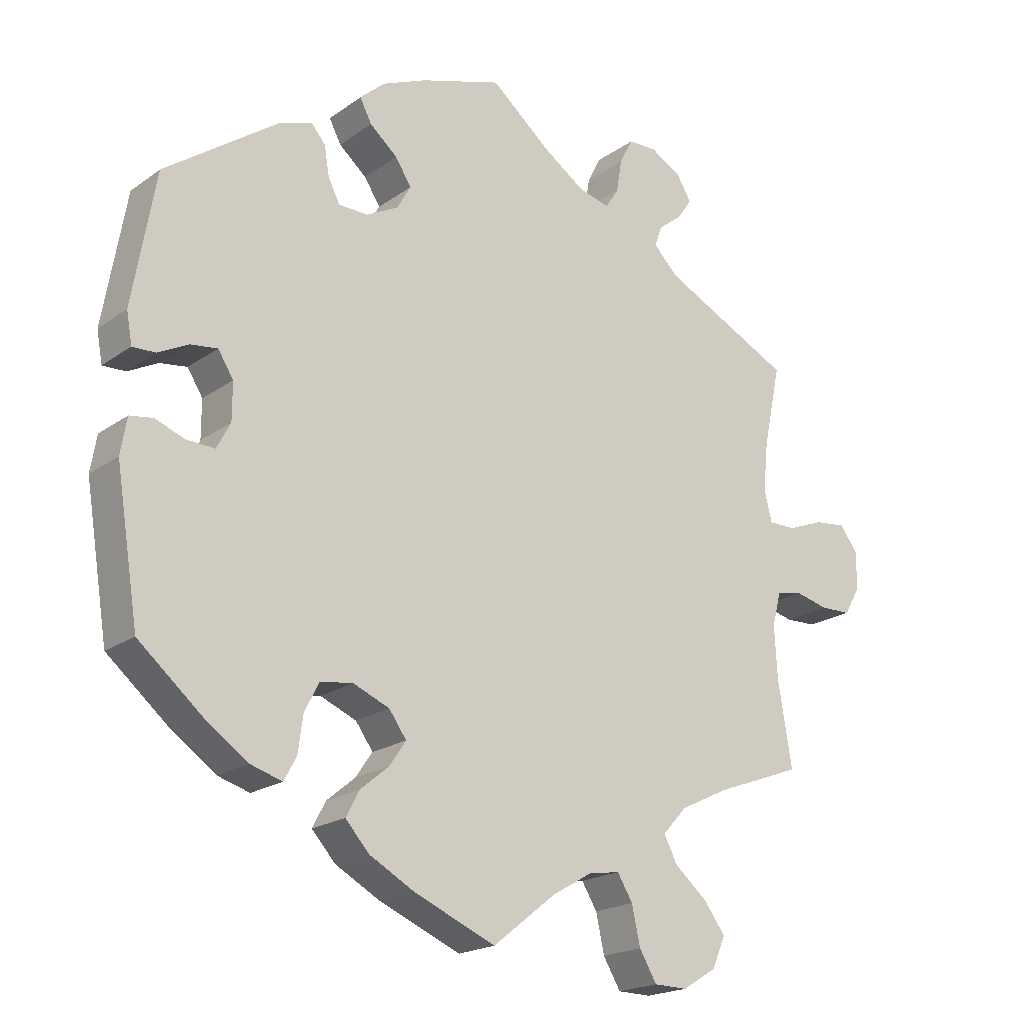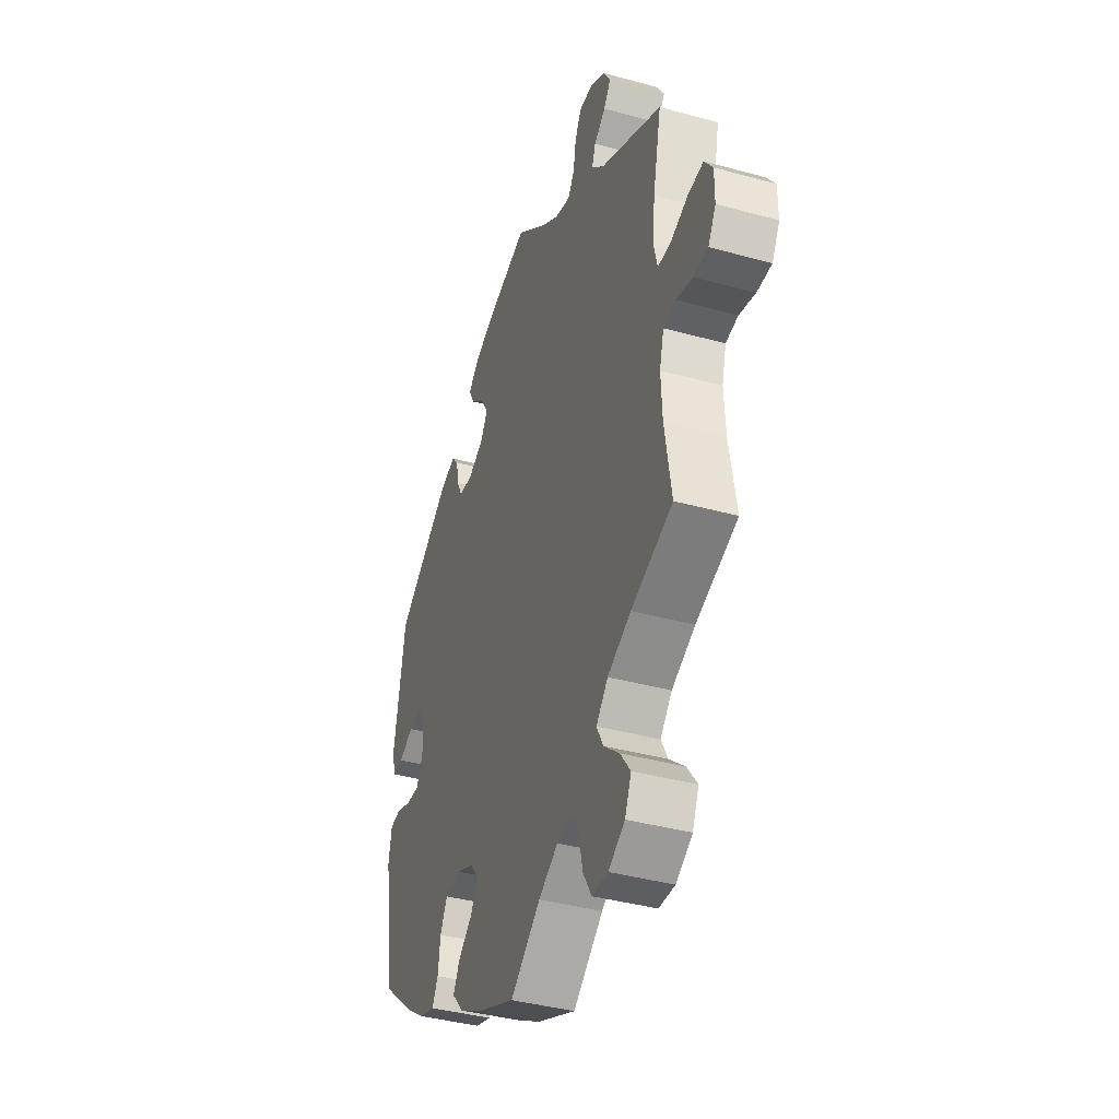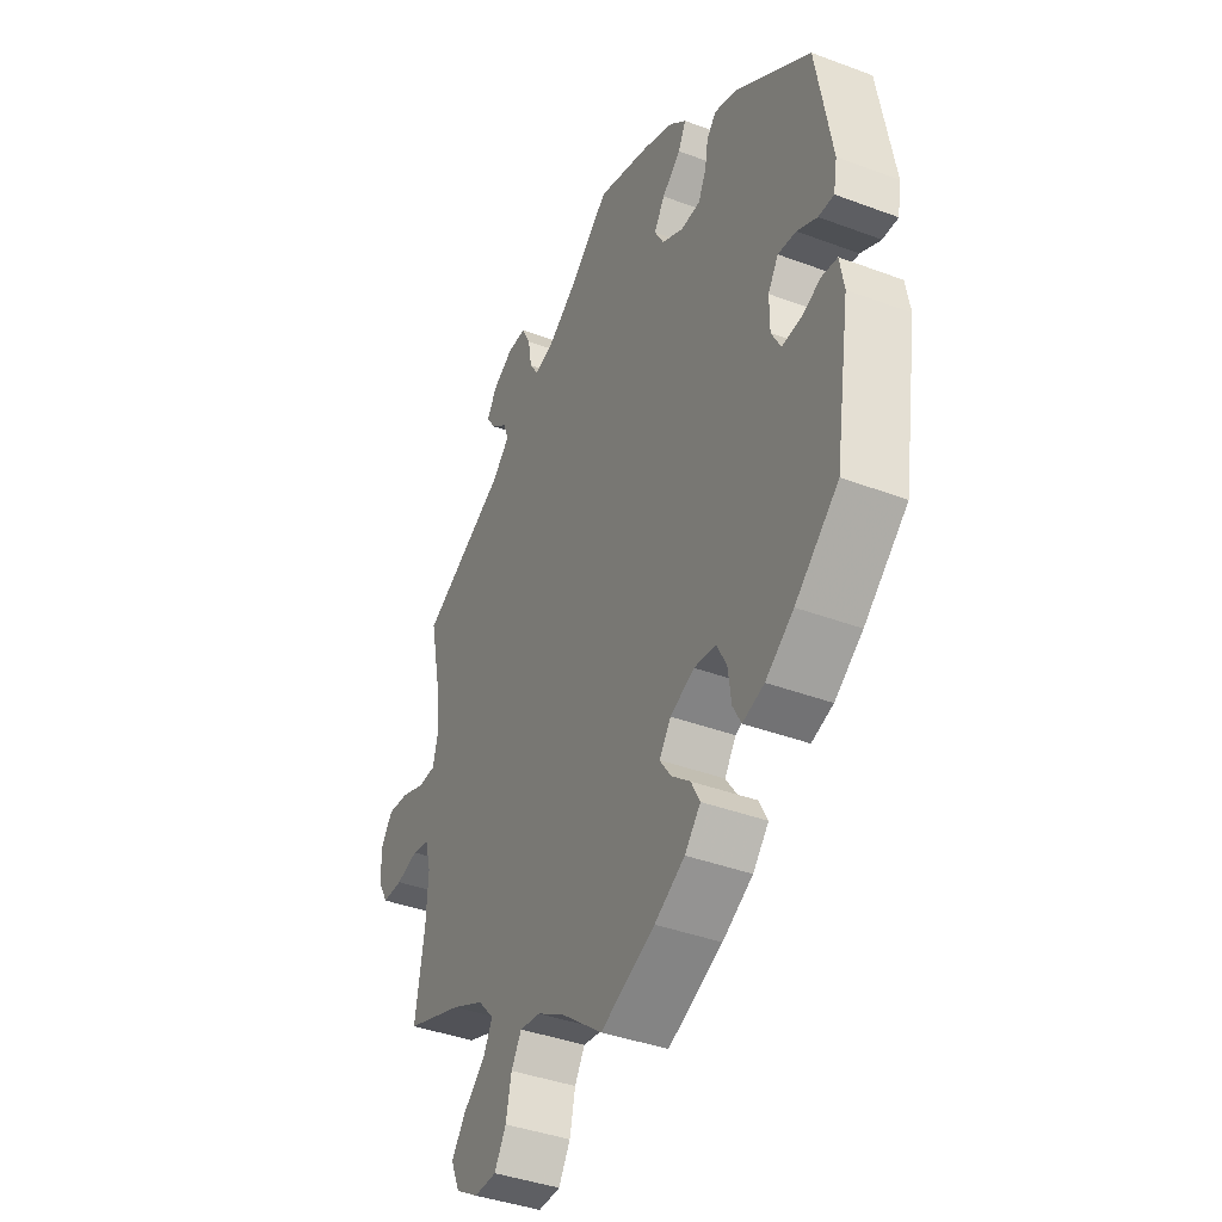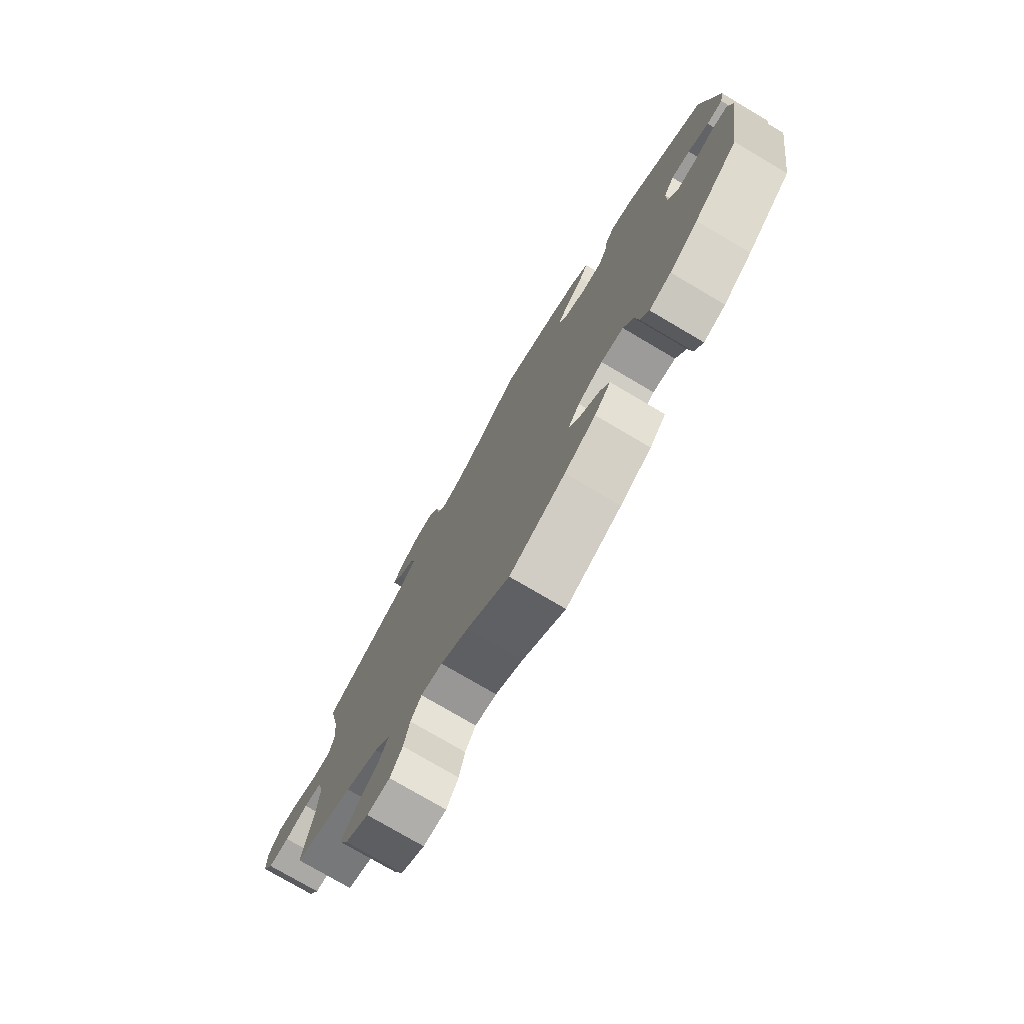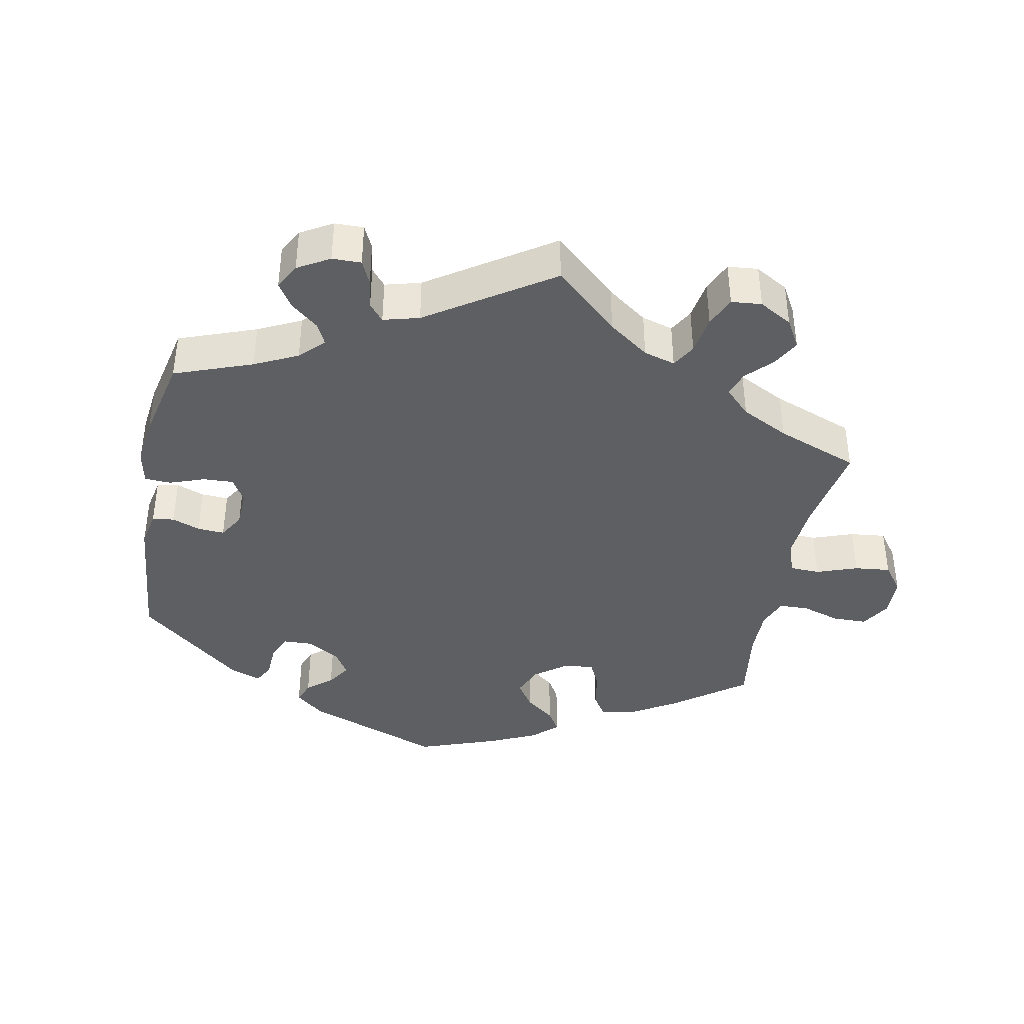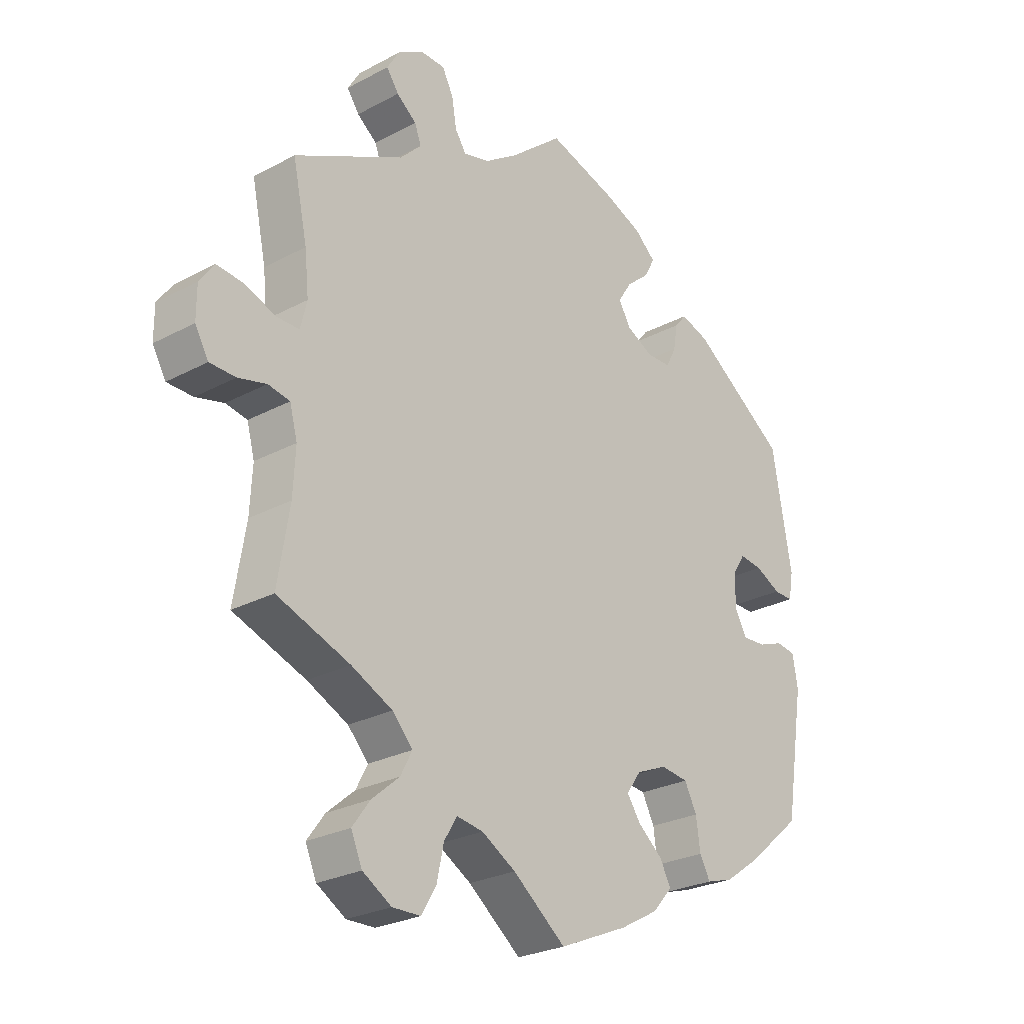
<metadata>
{"format":"obj","ext":"obj","renderer":"f3d","projection":"perspective","resolution":1024,"background":"white","views":[{"elev":-19.7,"azim":-37.7,"up":"+Z"},{"elev":-39.1,"azim":71.0,"up":"+Z"},{"elev":-39.8,"azim":-114.9,"up":"+Z"},{"elev":-76.7,"azim":-120.5,"up":"+Z"},{"elev":-40.2,"azim":49.0,"up":"+Y"},{"elev":-26.1,"azim":130.3,"up":"+Z"}]}
</metadata>
<code>
v -0.116 0.07 -0.528
v -0.181 0.07 -0.492
v -0.215 0.07 -0.454
v -0.196 0.07 -0.418
v -0.155 0.07 -0.384
v -0.131 0.07 -0.349
v -0.156 0.07 -0.314
v -0.208 0.07 -0.292
v -0.255 0.07 -0.298
v -0.276 0.07 -0.339
v -0.283 0.07 -0.391
v -0.301 0.07 -0.424
v -0.347 0.07 -0.41
v -0.407 0.07 -0.368
v -0.5 0.07 -0.289
v -0.533 0.07 -0.083
v -0.524 0.07 -0.031
v -0.491 0.07 -0.026
v -0.448 0.07 -0.042
v -0.408 0.07 -0.044
v -0.388 0.07 -0.007
v -0.388 0.07 0.047
v -0.41 0.07 0.082
v -0.449 0.07 0.077
v -0.492 0.07 0.055
v -0.525 0.07 0.054
v -0.533 0.07 0.099
v -0.5 0.07 0.289
v -0.337 0.07 0.405
v -0.289 0.07 0.421
v -0.269 0.07 0.397
v -0.262 0.07 0.355
v -0.245 0.07 0.321
v -0.203 0.07 0.32
v -0.157 0.07 0.344
v -0.137 0.07 0.379
v -0.16 0.07 0.415
v -0.2 0.07 0.449
v -0.217 0.07 0.482
v -0.181 0.07 0.514
v -0.117 0.07 0.541
v 0 0.07 0.578
v 0.09 0.07 0.503
v 0.146 0.07 0.465
v 0.191 0.07 0.453
v 0.21 0.07 0.482
v 0.218 0.07 0.53
v 0.237 0.07 0.567
v 0.278 0.07 0.568
v 0.323 0.07 0.542
v 0.344 0.07 0.507
v 0.323 0.07 0.477
v 0.289 0.07 0.45
v 0.278 0.07 0.42
v 0.315 0.07 0.383
v 0.501 0.07 0.29
v 0.476 0.07 0.172
v 0.469 0.07 0.102
v 0.48 0.07 0.057
v 0.519 0.07 0.057
v 0.571 0.07 0.077
v 0.617 0.07 0.082
v 0.642 0.07 0.047
v 0.642 0.07 -0.007
v 0.619 0.07 -0.047
v 0.575 0.07 -0.048
v 0.527 0.07 -0.036
v 0.49 0.07 -0.043
v 0.477 0.07 -0.092
v 0.481 0.07 -0.167
v 0.501 0.07 -0.289
v 0.377 0.07 -0.335
v 0.307 0.07 -0.369
v 0.272 0.07 -0.407
v 0.292 0.07 -0.445
v 0.339 0.07 -0.485
v 0.369 0.07 -0.526
v 0.35 0.07 -0.57
v 0.301 0.07 -0.6
v 0.253 0.07 -0.599
v 0.228 0.07 -0.557
v 0.216 0.07 -0.502
v 0.194 0.07 -0.466
v 0.149 0.07 -0.473
v 0.091 0.07 -0.507
v 0.001 0.07 -0.578
v -0.116 0 -0.528
v -0.181 0 -0.492
v -0.215 0 -0.454
v -0.196 0 -0.418
v -0.155 0 -0.384
v -0.131 0 -0.349
v -0.156 0 -0.314
v -0.208 0 -0.292
v -0.255 0 -0.298
v -0.276 0 -0.339
v -0.283 0 -0.391
v -0.301 0 -0.424
v -0.347 0 -0.41
v -0.407 0 -0.368
v -0.5 0 -0.289
v -0.533 0 -0.083
v -0.524 0 -0.031
v -0.491 0 -0.026
v -0.448 0 -0.042
v -0.408 0 -0.044
v -0.388 0 -0.007
v -0.388 0 0.047
v -0.41 0 0.082
v -0.449 0 0.077
v -0.492 0 0.055
v -0.525 0 0.054
v -0.533 0 0.099
v -0.5 0 0.289
v -0.337 0 0.405
v -0.289 0 0.421
v -0.269 0 0.397
v -0.262 0 0.355
v -0.245 0 0.321
v -0.203 0 0.32
v -0.157 0 0.344
v -0.137 0 0.379
v -0.16 0 0.415
v -0.2 0 0.449
v -0.217 0 0.482
v -0.181 0 0.514
v -0.117 0 0.541
v 0 0 0.578
v 0.09 0 0.503
v 0.146 0 0.465
v 0.191 0 0.453
v 0.21 0 0.482
v 0.218 0 0.53
v 0.237 0 0.567
v 0.278 0 0.568
v 0.323 0 0.542
v 0.344 0 0.507
v 0.323 0 0.477
v 0.289 0 0.45
v 0.278 0 0.42
v 0.315 0 0.383
v 0.501 0 0.29
v 0.476 0 0.172
v 0.469 0 0.102
v 0.48 0 0.057
v 0.519 0 0.057
v 0.571 0 0.077
v 0.617 0 0.082
v 0.642 0 0.047
v 0.642 0 -0.007
v 0.619 0 -0.047
v 0.575 0 -0.048
v 0.527 0 -0.036
v 0.49 0 -0.043
v 0.477 0 -0.092
v 0.481 0 -0.167
v 0.501 0 -0.289
v 0.377 0 -0.335
v 0.307 0 -0.369
v 0.272 0 -0.407
v 0.292 0 -0.445
v 0.339 0 -0.485
v 0.369 0 -0.526
v 0.35 0 -0.57
v 0.301 0 -0.6
v 0.253 0 -0.599
v 0.228 0 -0.557
v 0.216 0 -0.502
v 0.194 0 -0.466
v 0.149 0 -0.473
v 0.091 0 -0.507
v 0.001 0 -0.578
f 85 86 1 2
f 84 85 2 3
f 83 84 3 4
f 79 80 81 82
f 79 82 83
f 78 79 83
f 75 76 77 78
f 74 75 78 83
f 73 74 83 4
f 70 71 72
f 69 70 72 73
f 68 69 73 4
f 64 65 66 67
f 64 67 68
f 63 64 68
f 60 61 62 63
f 59 60 63 68
f 58 59 68 4
f 55 56 57
f 54 55 57 58
f 50 51 52 53
f 48 49 50 53
f 46 47 48 53
f 45 46 53 54
f 44 45 54 58
f 40 41 42 43
f 37 38 39 40
f 36 37 40 43
f 35 36 43 44
f 29 30 31 32
f 29 32 33
f 28 29 33
f 27 28 33 34
f 24 25 26 27
f 23 24 27 34
f 16 17 18 19
f 16 19 20
f 15 16 20
f 14 15 20 21
f 10 11 12 13
f 9 10 13 14
f 58 4 5
f 58 5 6
f 44 58 6 7
f 35 44 7 8
f 22 23 34 35
f 21 22 35 8
f 9 14 21
f 8 9 21
f 88 87 172 171
f 89 88 171 170
f 90 89 170 169
f 168 167 166 165
f 169 168 165
f 169 165 164
f 164 163 162 161
f 169 164 161 160
f 90 169 160 159
f 158 157 156
f 159 158 156 155
f 90 159 155 154
f 153 152 151 150
f 154 153 150
f 154 150 149
f 149 148 147 146
f 154 149 146 145
f 90 154 145 144
f 143 142 141
f 144 143 141 140
f 139 138 137 136
f 139 136 135 134
f 139 134 133 132
f 140 139 132 131
f 144 140 131 130
f 129 128 127 126
f 126 125 124 123
f 129 126 123 122
f 130 129 122 121
f 118 117 116 115
f 119 118 115
f 119 115 114
f 120 119 114 113
f 113 112 111 110
f 120 113 110 109
f 105 104 103 102
f 106 105 102
f 106 102 101
f 107 106 101 100
f 99 98 97 96
f 100 99 96 95
f 91 90 144
f 92 91 144
f 93 92 144 130
f 94 93 130 121
f 121 120 109 108
f 94 121 108 107
f 107 100 95
f 107 95 94
f 1 87 88 2
f 2 88 89 3
f 3 89 90 4
f 4 90 91 5
f 5 91 92 6
f 6 92 93 7
f 7 93 94 8
f 8 94 95 9
f 9 95 96 10
f 10 96 97 11
f 11 97 98 12
f 12 98 99 13
f 13 99 100 14
f 14 100 101 15
f 15 101 102 16
f 16 102 103 17
f 17 103 104 18
f 18 104 105 19
f 19 105 106 20
f 20 106 107 21
f 21 107 108 22
f 22 108 109 23
f 23 109 110 24
f 24 110 111 25
f 25 111 112 26
f 26 112 113 27
f 27 113 114 28
f 28 114 115 29
f 29 115 116 30
f 30 116 117 31
f 31 117 118 32
f 32 118 119 33
f 33 119 120 34
f 34 120 121 35
f 35 121 122 36
f 36 122 123 37
f 37 123 124 38
f 38 124 125 39
f 39 125 126 40
f 40 126 127 41
f 41 127 128 42
f 42 128 129 43
f 43 129 130 44
f 44 130 131 45
f 45 131 132 46
f 46 132 133 47
f 47 133 134 48
f 48 134 135 49
f 49 135 136 50
f 50 136 137 51
f 51 137 138 52
f 52 138 139 53
f 53 139 140 54
f 54 140 141 55
f 55 141 142 56
f 56 142 143 57
f 57 143 144 58
f 58 144 145 59
f 59 145 146 60
f 60 146 147 61
f 61 147 148 62
f 62 148 149 63
f 63 149 150 64
f 64 150 151 65
f 65 151 152 66
f 66 152 153 67
f 67 153 154 68
f 68 154 155 69
f 69 155 156 70
f 70 156 157 71
f 71 157 158 72
f 72 158 159 73
f 73 159 160 74
f 74 160 161 75
f 75 161 162 76
f 76 162 163 77
f 77 163 164 78
f 78 164 165 79
f 79 165 166 80
f 80 166 167 81
f 81 167 168 82
f 82 168 169 83
f 83 169 170 84
f 84 170 171 85
f 85 171 172 86
f 86 172 87 1

</code>
